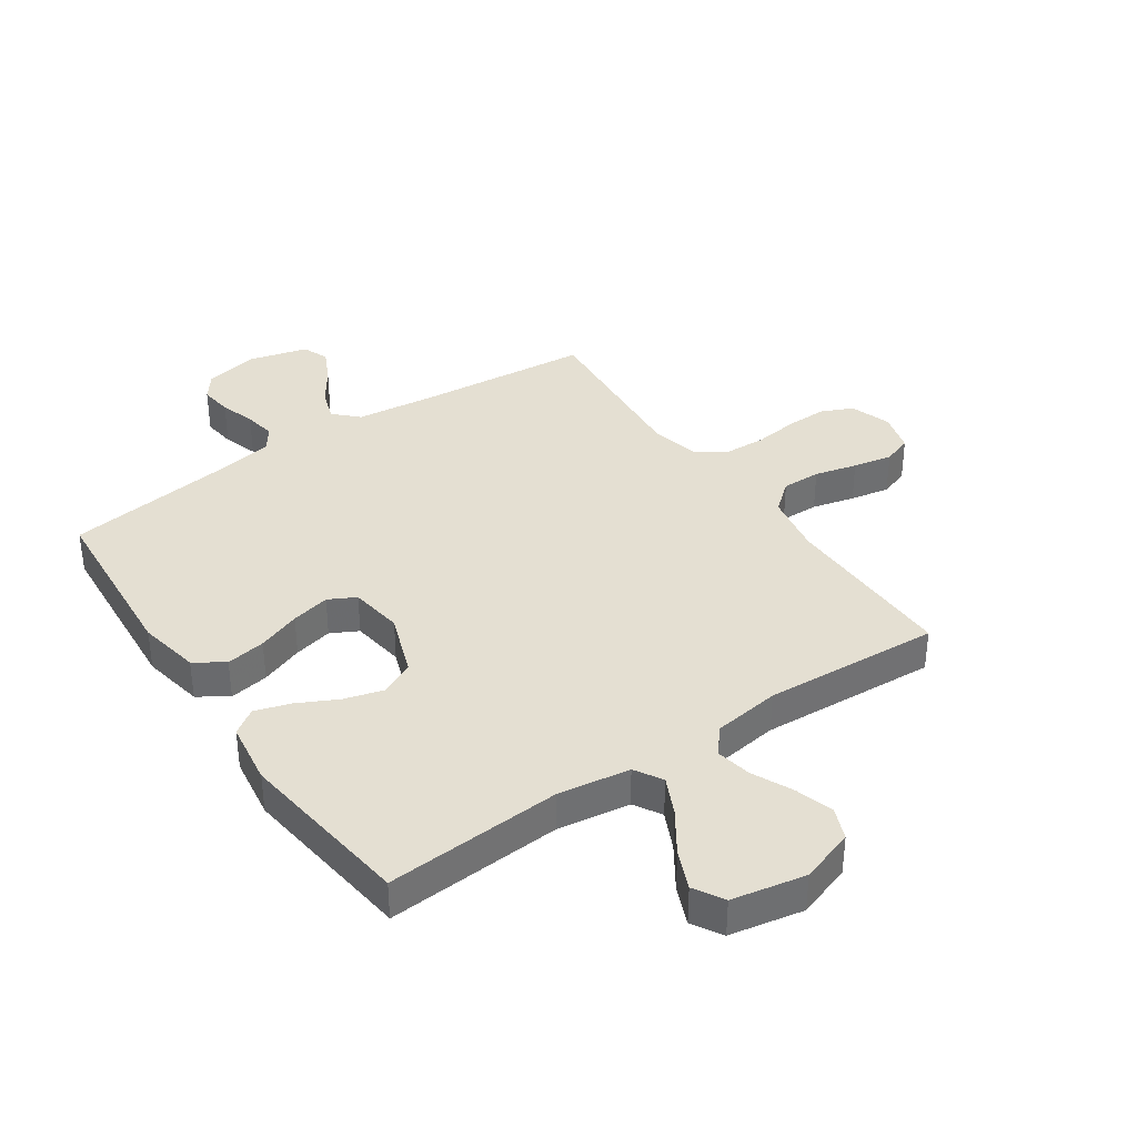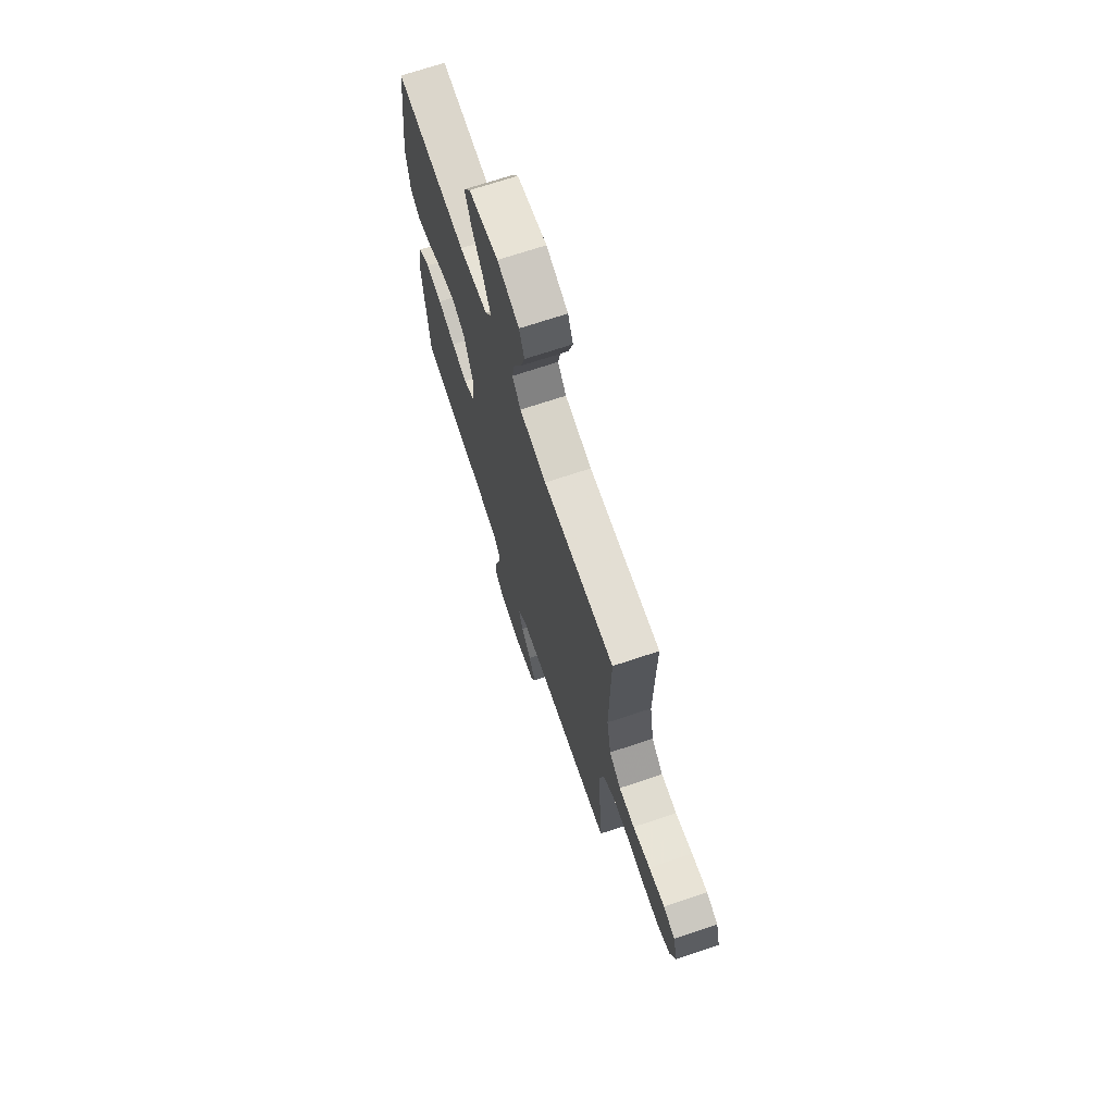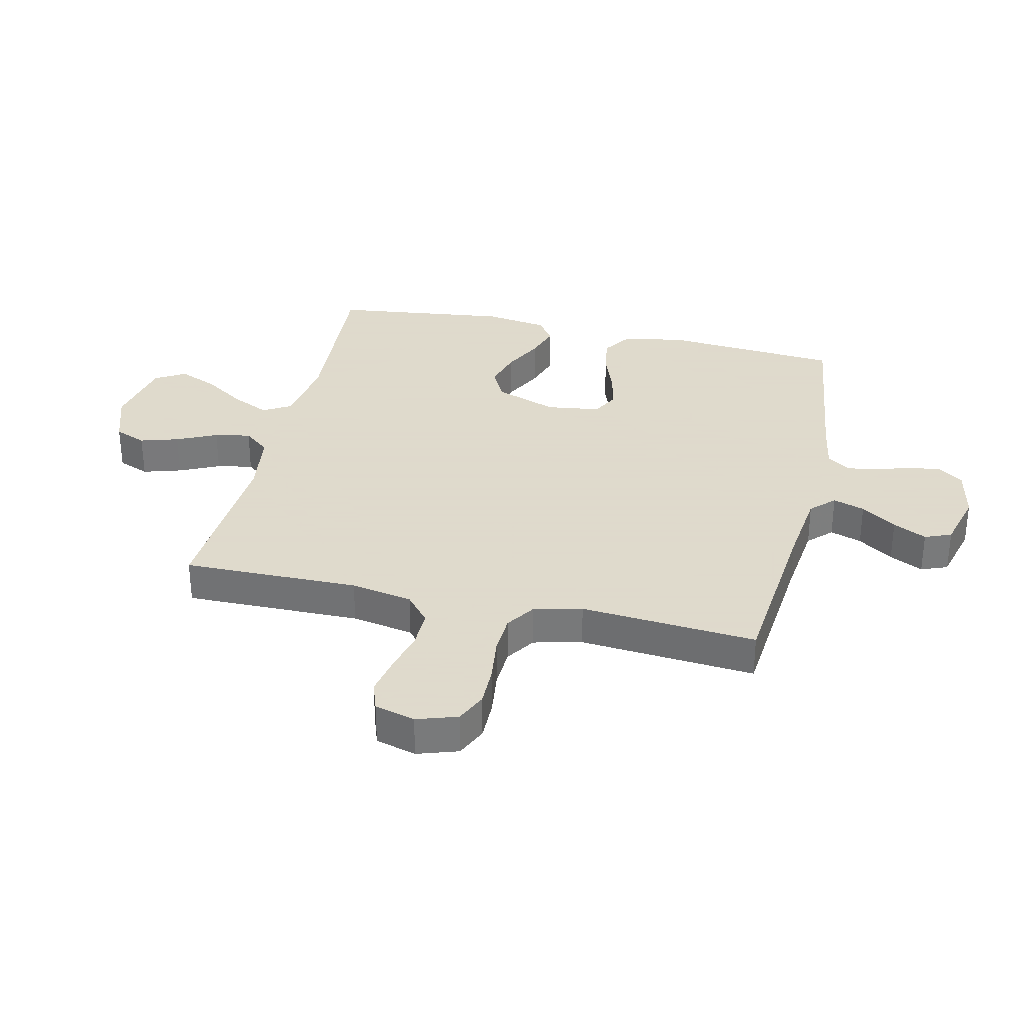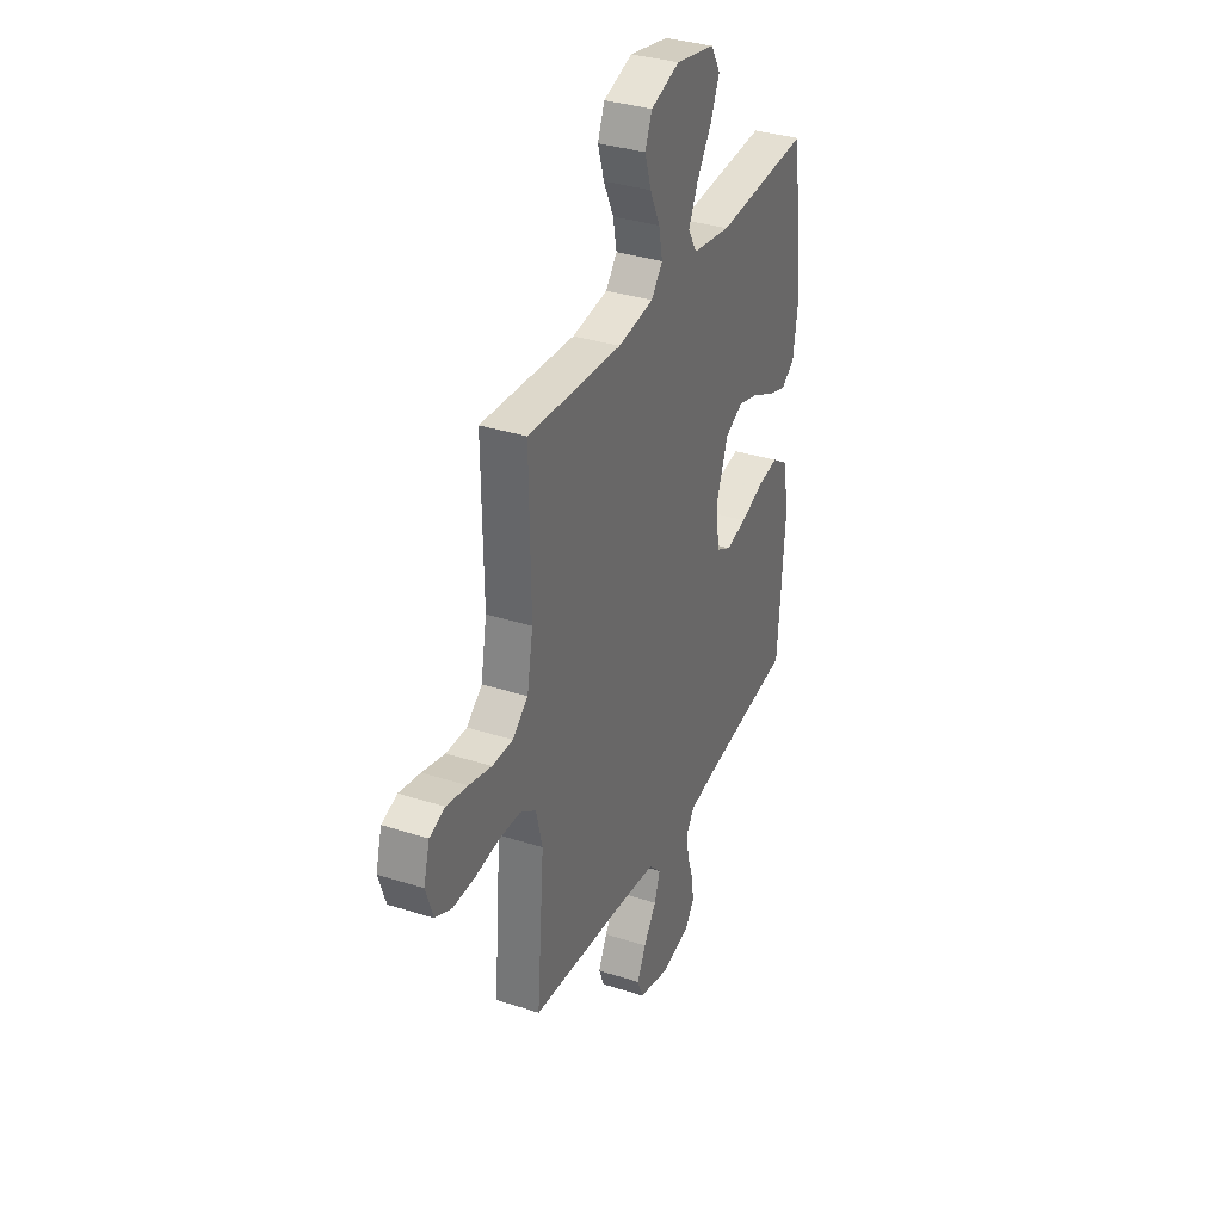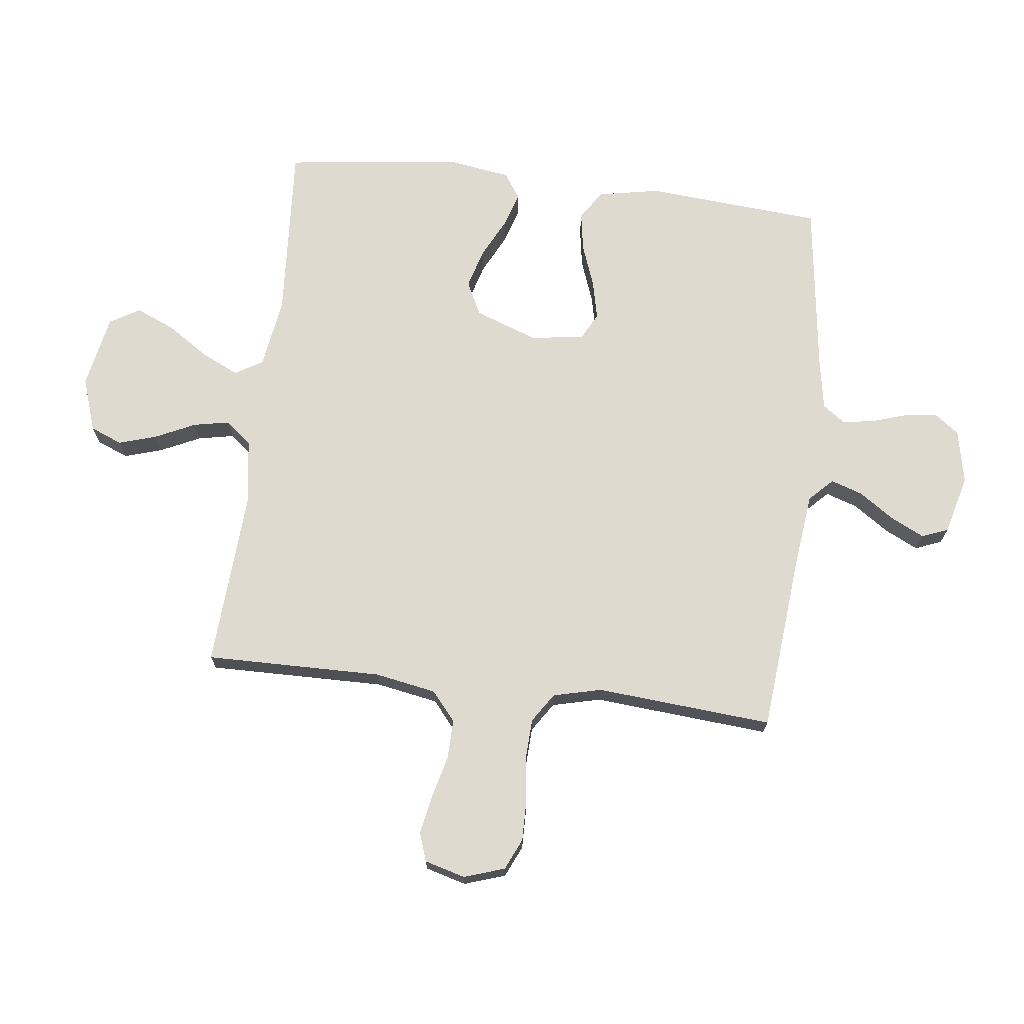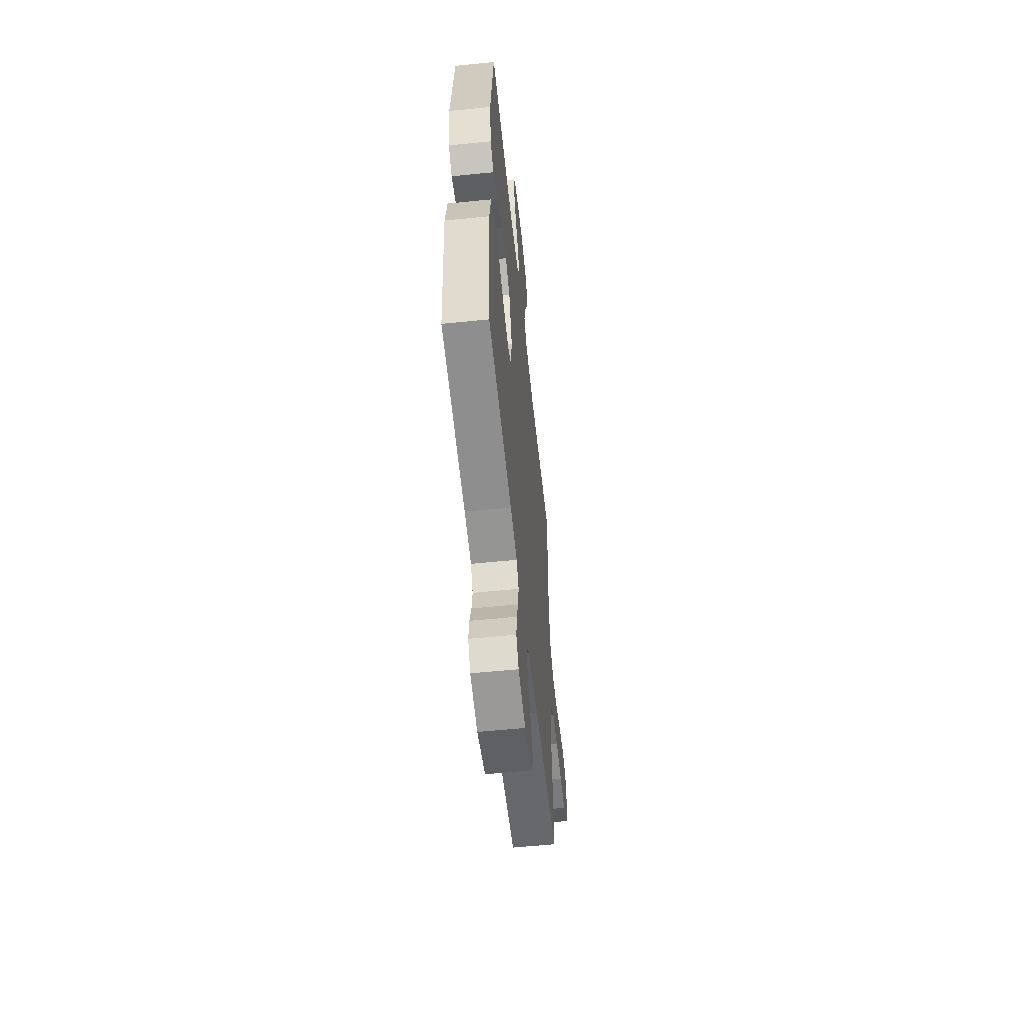
<metadata>
{"format":"obj","ext":"obj","renderer":"f3d","projection":"perspective","resolution":1024,"background":"white","views":[{"elev":37.1,"azim":-34.3,"up":"+Y"},{"elev":70.2,"azim":71.5,"up":"+Z"},{"elev":32.4,"azim":103.0,"up":"+Y"},{"elev":34.2,"azim":113.6,"up":"+Z"},{"elev":70.8,"azim":96.9,"up":"+Y"},{"elev":-57.5,"azim":-84.0,"up":"+Z"}]}
</metadata>
<code>
v -0.5 0.07 -0.5
v -0.523 0.07 -0.2
v -0.503 0.07 -0.095
v -0.453 0.07 -0.062
v -0.386 0.07 -0.073
v -0.313 0.07 -0.1
v -0.247 0.07 -0.115
v -0.201 0.07 -0.091
v -0.188 0.07 0
v -0.227 0.07 0.107
v -0.284 0.07 0.135
v -0.351 0.07 0.116
v -0.419 0.07 0.082
v -0.479 0.07 0.063
v -0.522 0.07 0.092
v -0.538 0.07 0.2
v -0.5 0.07 0.5
v -0.2 0.07 0.48
v -0.078 0.07 0.498
v -0.05 0.07 0.545
v -0.08 0.07 0.609
v -0.127 0.07 0.68
v -0.155 0.07 0.746
v -0.125 0.07 0.797
v 0 0.07 0.821
v 0.092 0.07 0.79
v 0.114 0.07 0.736
v 0.094 0.07 0.671
v 0.062 0.07 0.603
v 0.05 0.07 0.542
v 0.086 0.07 0.498
v 0.2 0.07 0.482
v 0.5 0.07 0.5
v 0.496 0.07 0.2
v 0.515 0.07 0.095
v 0.564 0.07 0.054
v 0.63 0.07 0.055
v 0.702 0.07 0.073
v 0.769 0.07 0.086
v 0.818 0.07 0.069
v 0.837 0.07 0
v 0.814 0.07 -0.069
v 0.761 0.07 -0.093
v 0.691 0.07 -0.092
v 0.615 0.07 -0.082
v 0.546 0.07 -0.085
v 0.496 0.07 -0.118
v 0.476 0.07 -0.2
v 0.5 0.07 -0.5
v 0.2 0.07 -0.527
v 0.07 0.07 -0.542
v 0.031 0.07 -0.581
v 0.049 0.07 -0.635
v 0.09 0.07 -0.695
v 0.118 0.07 -0.752
v 0.1 0.07 -0.797
v 0 0.07 -0.823
v -0.092 0.07 -0.804
v -0.123 0.07 -0.762
v -0.116 0.07 -0.707
v -0.097 0.07 -0.648
v -0.088 0.07 -0.594
v -0.115 0.07 -0.555
v -0.2 0.07 -0.54
v -0.5 0 -0.5
v -0.523 0 -0.2
v -0.503 0 -0.095
v -0.453 0 -0.062
v -0.386 0 -0.073
v -0.313 0 -0.1
v -0.247 0 -0.115
v -0.201 0 -0.091
v -0.188 0 0
v -0.227 0 0.107
v -0.284 0 0.135
v -0.351 0 0.116
v -0.419 0 0.082
v -0.479 0 0.063
v -0.522 0 0.092
v -0.538 0 0.2
v -0.5 0 0.5
v -0.2 0 0.48
v -0.078 0 0.498
v -0.05 0 0.545
v -0.08 0 0.609
v -0.127 0 0.68
v -0.155 0 0.746
v -0.125 0 0.797
v 0 0 0.821
v 0.092 0 0.79
v 0.114 0 0.736
v 0.094 0 0.671
v 0.062 0 0.603
v 0.05 0 0.542
v 0.086 0 0.498
v 0.2 0 0.482
v 0.5 0 0.5
v 0.496 0 0.2
v 0.515 0 0.095
v 0.564 0 0.054
v 0.63 0 0.055
v 0.702 0 0.073
v 0.769 0 0.086
v 0.818 0 0.069
v 0.837 0 0
v 0.814 0 -0.069
v 0.761 0 -0.093
v 0.691 0 -0.092
v 0.615 0 -0.082
v 0.546 0 -0.085
v 0.496 0 -0.118
v 0.476 0 -0.2
v 0.5 0 -0.5
v 0.2 0 -0.527
v 0.07 0 -0.542
v 0.031 0 -0.581
v 0.049 0 -0.635
v 0.09 0 -0.695
v 0.118 0 -0.752
v 0.1 0 -0.797
v 0 0 -0.823
v -0.092 0 -0.804
v -0.123 0 -0.762
v -0.116 0 -0.707
v -0.097 0 -0.648
v -0.088 0 -0.594
v -0.115 0 -0.555
v -0.2 0 -0.54
f 58 59 60 61
f 58 61 62
f 57 58 62
f 56 57 62
f 53 54 55 56
f 52 53 56 62
f 51 52 62 63
f 48 49 50
f 47 48 50 51
f 42 43 44 45
f 42 45 46
f 41 42 46
f 40 41 46
f 37 38 39 40
f 37 40 46
f 36 37 46 47
f 32 33 34
f 31 32 34 35
f 26 27 28 29
f 26 29 30
f 25 26 30
f 24 25 30
f 21 22 23 24
f 20 21 24 30
f 19 20 30 31
f 15 16 17 18
f 12 13 14 15
f 11 12 15 18
f 10 11 18 19
f 3 4 5 6
f 3 6 7
f 64 1 2 3
f 64 3 7
f 63 64 7 8
f 51 63 8 9
f 35 36 47 51
f 19 31 35 51
f 9 10 19 51
f 125 124 123 122
f 126 125 122
f 126 122 121
f 126 121 120
f 120 119 118 117
f 126 120 117 116
f 127 126 116 115
f 114 113 112
f 115 114 112 111
f 109 108 107 106
f 110 109 106
f 110 106 105
f 110 105 104
f 104 103 102 101
f 110 104 101
f 111 110 101 100
f 98 97 96
f 99 98 96 95
f 93 92 91 90
f 94 93 90
f 94 90 89
f 94 89 88
f 88 87 86 85
f 94 88 85 84
f 95 94 84 83
f 82 81 80 79
f 79 78 77 76
f 82 79 76 75
f 83 82 75 74
f 70 69 68 67
f 71 70 67
f 67 66 65 128
f 71 67 128
f 72 71 128 127
f 73 72 127 115
f 115 111 100 99
f 115 99 95 83
f 115 83 74 73
f 1 65 66 2
f 2 66 67 3
f 3 67 68 4
f 4 68 69 5
f 5 69 70 6
f 6 70 71 7
f 7 71 72 8
f 8 72 73 9
f 9 73 74 10
f 10 74 75 11
f 11 75 76 12
f 12 76 77 13
f 13 77 78 14
f 14 78 79 15
f 15 79 80 16
f 16 80 81 17
f 17 81 82 18
f 18 82 83 19
f 19 83 84 20
f 20 84 85 21
f 21 85 86 22
f 22 86 87 23
f 23 87 88 24
f 24 88 89 25
f 25 89 90 26
f 26 90 91 27
f 27 91 92 28
f 28 92 93 29
f 29 93 94 30
f 30 94 95 31
f 31 95 96 32
f 32 96 97 33
f 33 97 98 34
f 34 98 99 35
f 35 99 100 36
f 36 100 101 37
f 37 101 102 38
f 38 102 103 39
f 39 103 104 40
f 40 104 105 41
f 41 105 106 42
f 42 106 107 43
f 43 107 108 44
f 44 108 109 45
f 45 109 110 46
f 46 110 111 47
f 47 111 112 48
f 48 112 113 49
f 49 113 114 50
f 50 114 115 51
f 51 115 116 52
f 52 116 117 53
f 53 117 118 54
f 54 118 119 55
f 55 119 120 56
f 56 120 121 57
f 57 121 122 58
f 58 122 123 59
f 59 123 124 60
f 60 124 125 61
f 61 125 126 62
f 62 126 127 63
f 63 127 128 64
f 64 128 65 1

</code>
